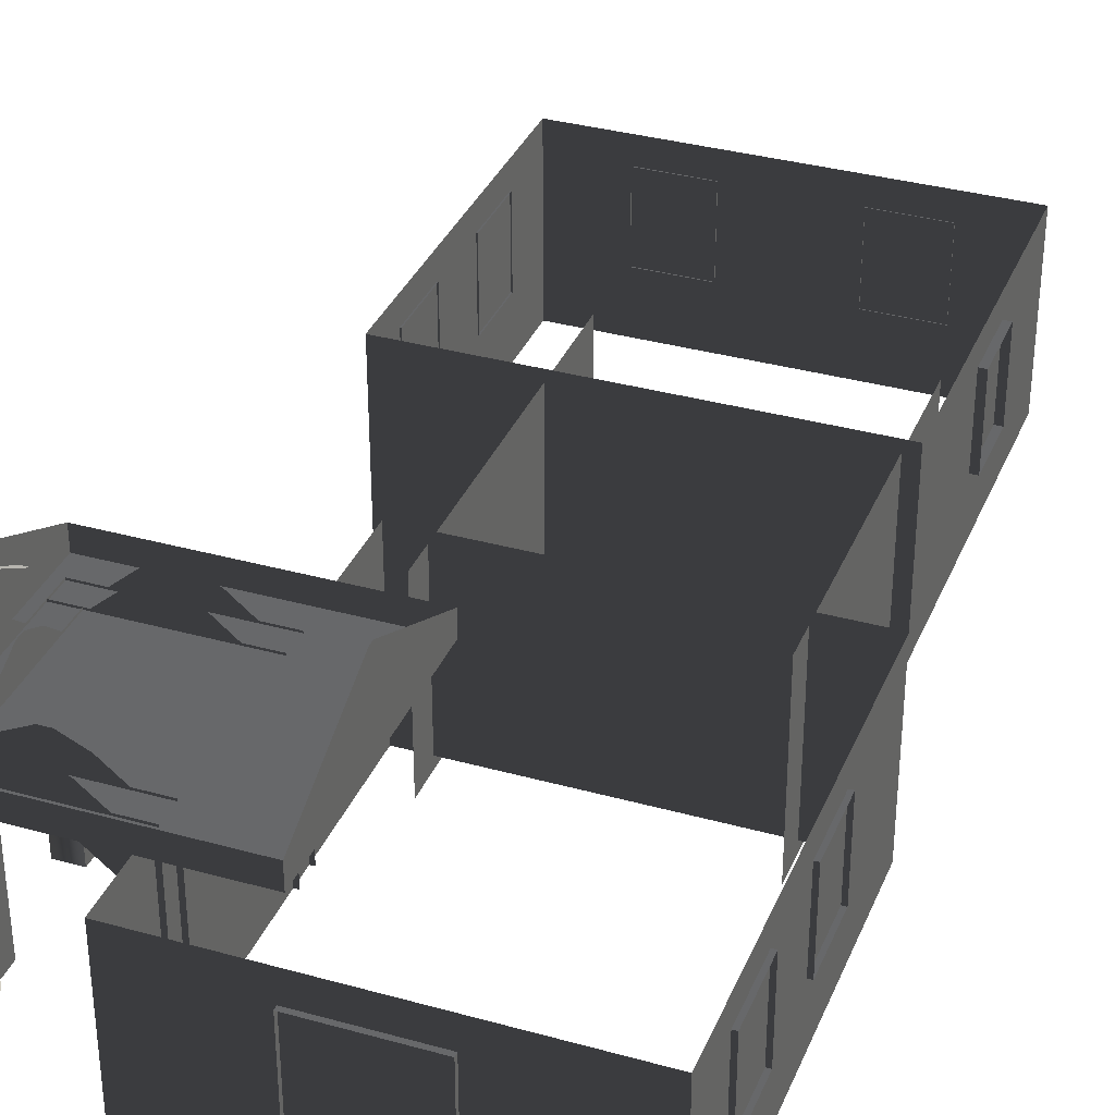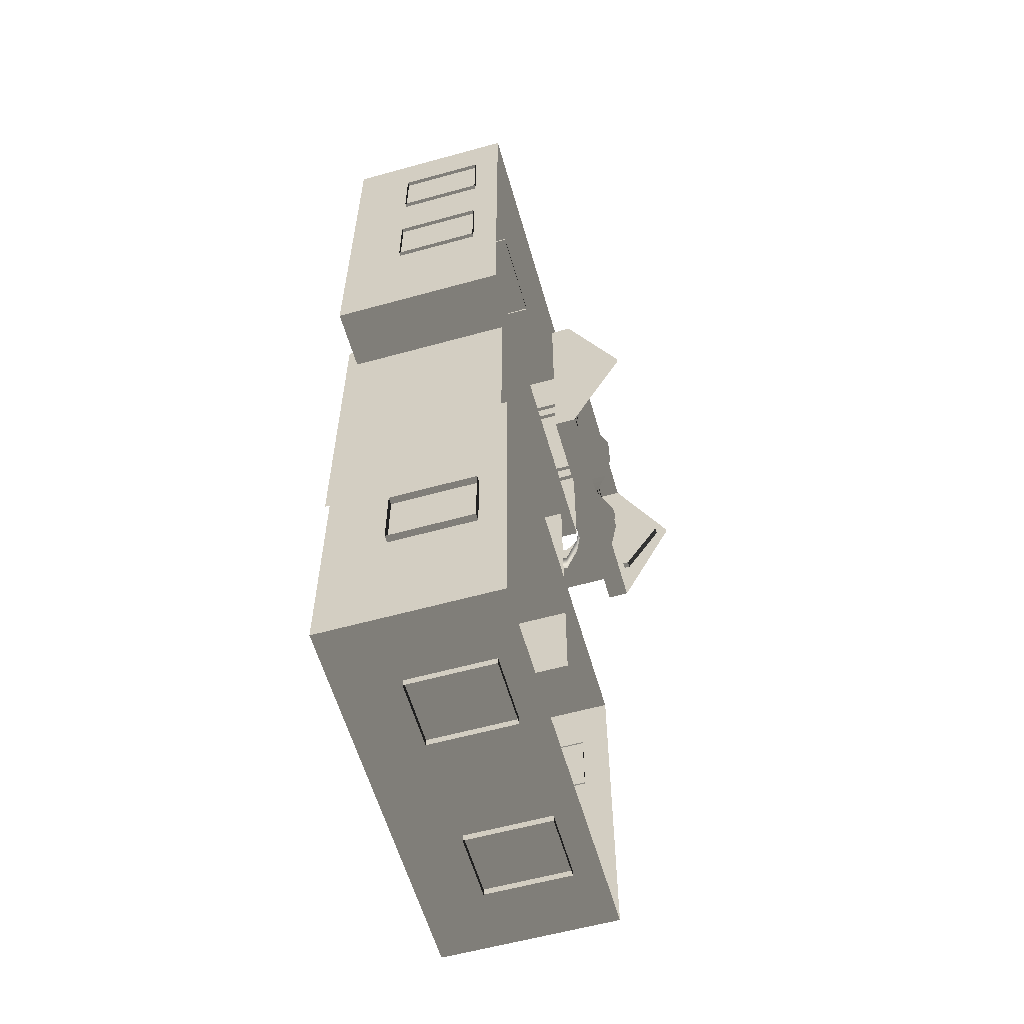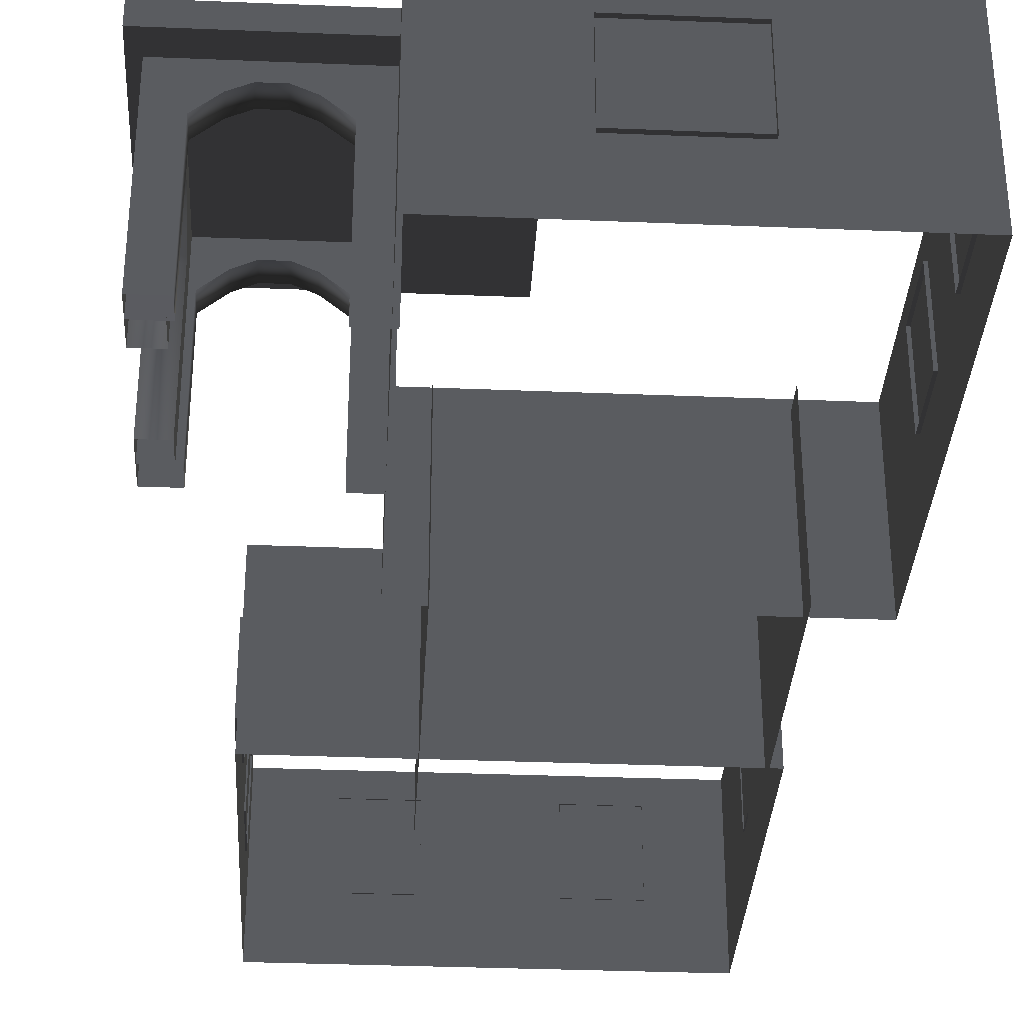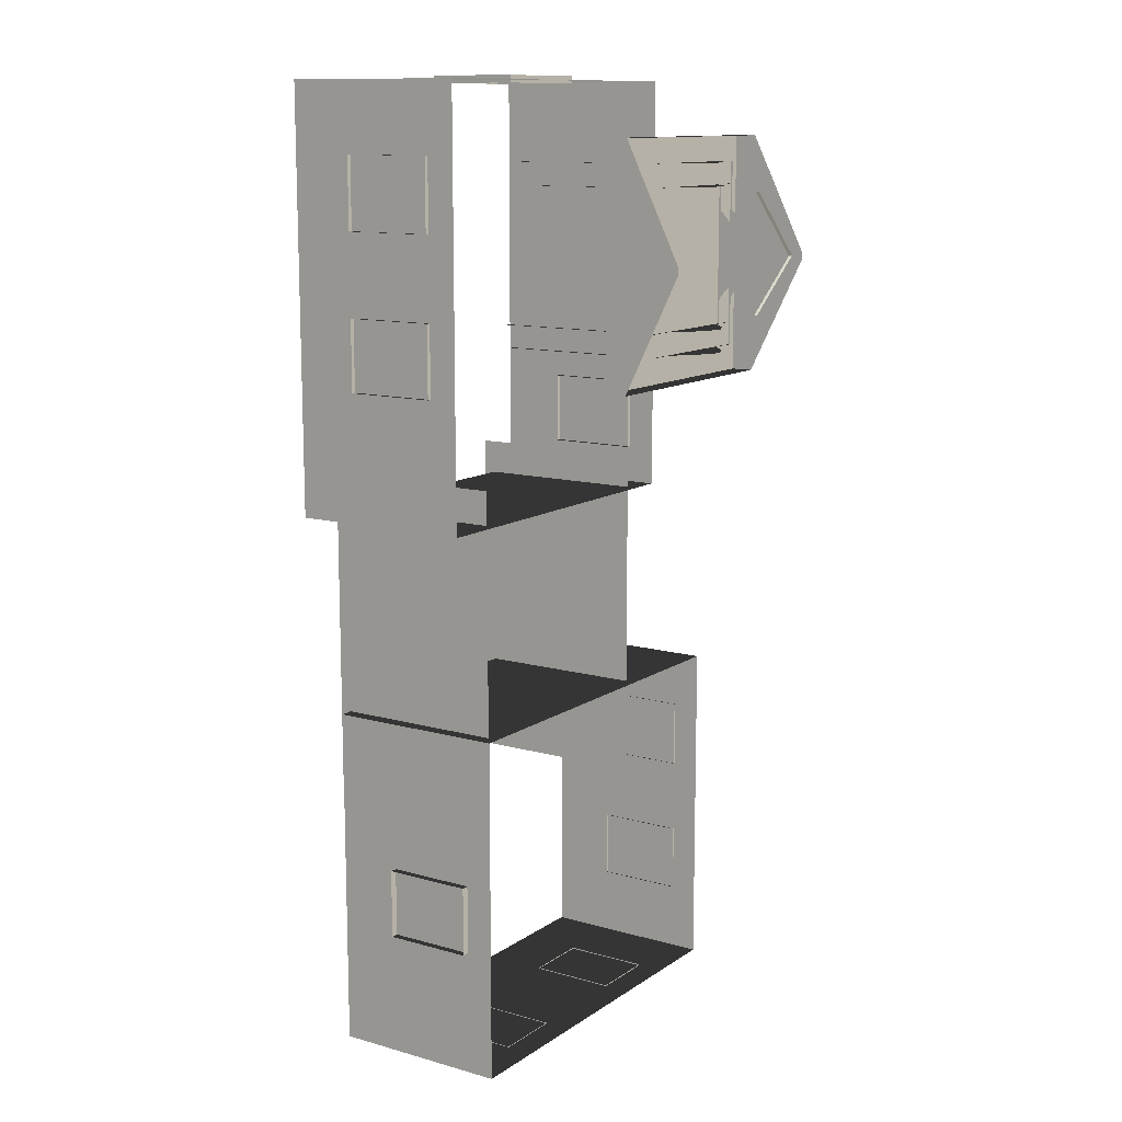
<metadata>
{"format":"obj","ext":"obj","renderer":"f3d","projection":"perspective","resolution":1024,"background":"white","views":[{"elev":34.5,"azim":-159.5,"up":"+Z"},{"elev":-59.0,"azim":-74.1,"up":"+Y"},{"elev":-33.7,"azim":176.8,"up":"+Z"},{"elev":12.1,"azim":-56.5,"up":"+Y"}]}
</metadata>
<code>
v -6.802 0.4695 0.4622
v -6.802 0.4695 -2.561
v -6.802 7.374 -2.561
v -6.802 7.374 0.4622
v -6.802 7.374 0.4622
v -6.802 7.374 -2.561
v -0.9954 7.374 -2.561
v -0.9954 7.374 0.4622
v -0.9954 7.374 0.4622
v -0.9954 7.374 -2.561
v -0.9954 0.4696 -2.561
v -0.9954 0.4696 0.4622
v -0.9954 0.4696 0.4622
v -0.9954 0.4696 -2.561
v -6.802 0.4695 -2.561
v -6.802 0.4695 0.4622
v -2.567 6.454 0.494
v -2.567 6.454 0.8764
v -2.567 2.217 0.8764
v -2.567 2.217 0.494
v 1.809 6.454 0.494
v 1.809 6.454 0.8764
v -2.567 6.454 0.8764
v -2.567 6.454 0.494
v -2.567 2.217 0.494
v -2.567 2.217 0.8764
v 1.809 2.217 0.8764
v 1.809 2.217 0.494
v -2.567 6.454 0.8764
v -2.567 4.387 1.88
v -2.567 4.284 1.88
v -2.567 2.217 0.8764
v 1.809 2.217 0.494
v 1.809 6.454 0.494
v -2.567 6.454 0.494
v -2.567 2.217 0.494
v 1.623 2.684 -0.2453
v 1.127 2.684 -0.2453
v 1.127 2.684 0.5266
v 1.623 2.684 0.5266
v 1.623 2.684 -2.561
v 1.127 2.684 -2.561
v 0.7698 2.684 0.06506
v 0.7699 2.684 0.837
v 0.3857 2.684 1.023
v 0.471 2.684 0.2045
v 0.1992 2.684 1.023
v 0.1138 2.684 0.2045
v -0.1992 2.684 0.8372
v -0.1992 2.684 0.06525
v -0.5733 2.684 0.5266
v -0.5733 2.684 -0.2453
v -1.07 2.684 0.5266
v -1.07 2.684 -0.2453
v -0.5733 2.684 -2.561
v -1.07 2.684 -2.561
v 1.623 3.096 -0.2453
v 1.623 3.096 0.5266
v 1.127 3.096 0.5266
v 1.127 3.096 -0.2453
v 1.623 3.096 -2.561
v 1.127 3.096 -2.561
v 0.7699 3.096 0.837
v 0.7698 3.096 0.06506
v 0.471 3.096 0.2045
v 0.3857 3.096 1.023
v 0.1138 3.096 0.2045
v 0.1992 3.096 1.023
v -0.1992 3.096 0.06525
v -0.1992 3.096 0.8372
v -0.5733 3.096 -0.2453
v -0.5733 3.096 0.5266
v -1.07 3.096 0.5266
v -1.07 3.096 -0.2453
v -0.5733 3.096 -2.561
v -1.07 3.096 -2.561
v 1.623 2.684 -0.2453
v 1.623 2.684 0.5266
v 1.623 3.096 0.5266
v 1.623 3.096 -0.2453
v 1.623 2.684 -2.561
v 1.623 3.096 -2.561
v 1.623 3.557 -0.2453
v 1.623 3.557 0.5266
v 1.623 3.557 -2.561
v 1.623 3.904 0.06525
v 1.623 3.904 0.8372
v 1.623 4.195 0.2045
v 1.623 4.274 1.023
v 1.623 4.526 0.2045
v 1.623 4.447 1.023
v 1.623 4.804 0.06506
v 1.623 4.804 0.837
v 1.623 5.135 0.5266
v 1.623 5.135 -0.2453
v 1.623 5.6 -0.2453
v 1.623 5.6 0.5266
v 1.623 6.003 0.5298
v 1.623 6.003 -0.2429
v 1.623 5.6 -2.561
v 1.623 6.003 -2.561
v 1.623 5.135 -2.561
v 1.623 5.6 -0.2453
v 1.127 5.591 -0.2429
v 1.127 5.591 0.5298
v 1.623 5.6 0.5266
v 1.623 5.6 -2.561
v 1.127 5.591 -2.561
v 0.7699 5.591 0.8402
v 0.7698 5.591 0.06745
v 0.3857 5.591 1.027
v 0.471 5.591 0.2069
v 0.1992 5.591 1.027
v 0.1138 5.591 0.2069
v -0.1992 5.591 0.8403
v -0.1992 5.591 0.06764
v -0.5733 5.591 0.5298
v -0.5733 5.591 -0.2429
v -1.07 5.591 0.5298
v -1.07 5.591 -0.2429
v -0.5733 5.591 -2.561
v -1.07 5.591 -2.561
v 1.623 6.003 -0.2429
v 1.623 6.003 0.5298
v 1.127 6.003 0.5298
v 1.127 6.003 -0.2429
v 1.623 6.003 -2.561
v 1.127 6.003 -2.561
v 0.7699 6.003 0.8402
v 0.7698 6.003 0.06745
v 0.471 6.003 0.2069
v 0.3857 6.003 1.027
v 0.1138 6.003 0.2069
v 0.1992 6.003 1.027
v -0.1992 6.003 0.06764
v -0.1992 6.003 0.8403
v -0.5733 6.003 -0.2429
v -0.5733 6.003 0.5298
v -1.07 6.003 0.5298
v -1.07 6.003 -0.2429
v -0.5733 6.003 -2.561
v -1.07 6.003 -2.561
v -0.5733 2.684 -2.561
v -0.5733 2.684 -0.2453
v -0.5733 3.096 -0.2453
v -0.5733 3.096 -2.561
v -0.1992 3.096 0.06525
v -0.1992 2.684 0.06525
v 0.1138 3.096 0.2045
v 0.1138 2.684 0.2045
v 0.471 3.096 0.2045
v 0.471 2.684 0.2045
v 0.7698 3.096 0.06506
v 0.7698 2.684 0.06506
v 1.127 3.096 -0.2453
v 1.127 2.684 -0.2453
v 1.127 3.096 -2.561
v 1.127 2.684 -2.561
v -0.5733 5.591 -2.561
v -0.5733 5.591 -0.2429
v -0.5733 6.003 -0.2429
v -0.5733 6.003 -2.561
v -0.1992 6.003 0.06764
v -0.1992 5.591 0.06764
v 0.1138 6.003 0.2069
v 0.1138 5.591 0.2069
v 0.471 6.003 0.2069
v 0.471 5.591 0.2069
v 0.7698 6.003 0.06745
v 0.7698 5.591 0.06745
v 1.127 5.591 -0.2429
v 1.127 6.003 -0.2429
v 1.127 6.003 -2.561
v 1.127 5.591 -2.561
v 1.211 5.6 -0.2453
v 1.211 5.6 0.5266
v 1.211 5.135 0.5266
v 1.211 5.135 -0.2453
v 1.211 5.6 -2.561
v 1.211 5.135 -2.561
v 1.211 4.804 0.837
v 1.211 4.804 0.06506
v 1.211 4.526 0.2045
v 1.211 4.447 1.023
v 1.211 4.195 0.2045
v 1.211 4.274 1.023
v 1.211 3.904 0.06525
v 1.211 3.904 0.8372
v 1.211 3.557 -0.2453
v 1.211 3.557 0.5266
v 1.211 3.081 0.5266
v 1.211 3.081 -0.2453
v 1.211 3.557 -2.561
v 1.211 3.081 -2.561
v 1.623 3.557 -2.561
v 1.623 3.557 -0.2453
v 1.211 3.557 -0.2453
v 1.211 3.557 -2.561
v 1.211 3.904 0.06525
v 1.623 3.904 0.06525
v 1.211 4.195 0.2045
v 1.623 4.195 0.2045
v 1.211 4.526 0.2045
v 1.623 4.526 0.2045
v 1.211 4.804 0.06506
v 1.623 4.804 0.06506
v 1.211 5.135 -0.2453
v 1.623 5.135 -0.2453
v 1.211 5.135 -2.561
v 1.623 5.135 -2.561
v 1.809 4.346 1.668
v 1.684 4.346 1.668
v 1.684 4.325 1.668
v 1.809 4.325 1.668
v 1.809 5.448 0.8778
v 1.809 6.454 0.494
v 1.809 2.217 0.494
v 1.809 3.223 0.8778
v 1.809 5.448 0.9851
v 1.809 6.454 0.8764
v 1.809 2.217 0.8764
v 1.809 3.223 0.9851
v 1.809 4.346 1.668
v 1.809 4.387 1.88
v 1.809 4.284 1.88
v 1.809 4.325 1.668
v 1.809 4.387 1.88
v 1.809 4.346 1.668
v 1.684 5.448 0.8778
v 1.684 3.223 0.8778
v 1.684 3.223 0.9851
v 1.684 4.325 1.668
v 1.684 4.346 1.668
v 1.684 5.448 0.9851
v 1.809 5.448 0.8778
v 1.684 5.448 0.8778
v 1.684 5.448 0.9851
v 1.809 5.448 0.9851
v 1.809 5.448 0.9851
v 1.684 5.448 0.9851
v 1.684 4.346 1.668
v 1.809 4.346 1.668
v 1.809 3.223 0.9851
v 1.684 3.223 0.9851
v 1.684 3.223 0.8778
v 1.809 3.223 0.8778
v 1.809 3.223 0.8778
v 1.684 3.223 0.8778
v 1.684 5.448 0.8778
v 1.809 5.448 0.8778
v 1.809 4.325 1.668
v 1.684 4.325 1.668
v 1.684 3.223 0.9851
v 1.809 3.223 0.9851
v -0.9569 2.254 -0.001043
v -0.9569 1.088 -0.001043
v -1.072 1.088 -0.001043
v -1.072 2.254 -0.001043
v -0.9569 1.088 -0.001043
v -0.9569 1.088 -1.482
v -1.072 1.088 -1.482
v -1.072 1.088 -0.001043
v -0.9569 2.254 -1.482
v -0.9569 2.254 -0.001043
v -1.072 2.254 -0.001043
v -1.072 2.254 -1.482
v -0.9569 1.088 -1.482
v -0.9569 2.254 -1.482
v -1.072 2.254 -1.482
v -1.072 1.088 -1.482
v -6.871 5.079 -0.001043
v -6.871 6.246 -0.001043
v -6.751 6.246 -0.001043
v -6.751 5.079 -0.001043
v -6.871 6.246 -0.001043
v -6.871 6.246 -1.482
v -6.751 6.246 -1.482
v -6.751 6.246 -0.001043
v -6.871 5.079 -1.482
v -6.871 5.079 -0.001043
v -6.751 5.079 -0.001043
v -6.751 5.079 -1.482
v -6.871 6.246 -1.482
v -6.871 5.079 -1.482
v -6.751 5.079 -1.482
v -6.751 6.246 -1.482
v -6.871 2.575 -0.001043
v -6.871 3.741 -0.001043
v -6.751 3.741 -0.001043
v -6.751 2.575 -0.001043
v -6.871 3.741 -0.001043
v -6.871 3.741 -1.482
v -6.751 3.741 -1.482
v -6.751 3.741 -0.001043
v -6.871 2.575 -1.482
v -6.871 2.575 -0.001043
v -6.751 2.575 -0.001043
v -6.751 2.575 -1.482
v -6.871 3.741 -1.482
v -6.871 2.575 -1.482
v -6.751 2.575 -1.482
v -6.751 3.741 -1.482
v 0.6964 -3.038 0.4622
v 0.6964 -3.038 -2.561
v 0.6964 -8.845 -2.561
v 0.6964 -8.845 0.4622
v -5.977 -3.029 0.4622
v -5.977 -3.029 -2.561
v 0.6964 -3.038 -2.561
v 0.6964 -3.038 0.4622
v -5.977 -8.836 0.4622
v -5.977 -8.836 -2.561
v -5.977 -3.029 -2.561
v -5.977 -3.029 0.4622
v 0.6964 -8.845 0.4622
v 0.6964 -8.845 -2.561
v -5.977 -8.836 -2.561
v -5.977 -8.836 0.4622
v -3.463 7.447 -0.001043
v -2.88 7.447 -0.001043
v -2.88 7.327 -0.001043
v -3.463 7.327 -0.001043
v -4.046 7.447 -0.001043
v -4.046 7.327 -0.001043
v -2.88 7.447 -0.001043
v -2.88 7.447 -1.482
v -2.88 7.327 -1.482
v -2.88 7.327 -0.001043
v -3.463 7.447 -1.482
v -4.046 7.447 -1.482
v -4.046 7.327 -1.482
v -3.463 7.327 -1.482
v -2.88 7.447 -1.482
v -2.88 7.327 -1.482
v -4.629 7.447 -1.482
v -4.629 7.447 -0.001043
v -4.629 7.327 -0.001043
v -4.629 7.327 -1.482
v -4.046 7.447 -1.482
v -4.629 7.447 -1.482
v -4.629 7.327 -1.482
v -4.046 7.327 -1.482
v -4.629 7.447 -0.001043
v -4.046 7.447 -0.001043
v -4.046 7.327 -0.001043
v -4.629 7.327 -0.001043
v -5.75 -4.684 0.2865
v -5.75 -4.684 -2.757
v -5.75 1.027 -2.757
v -5.75 1.027 0.2865
v -1.521 1.027 0.2865
v -1.521 1.027 -2.757
v -1.521 -4.684 -2.757
v -1.521 -4.684 0.2865
v 0.7753 -4.041 -0.001042
v 0.7753 -5.207 -0.001043
v 0.674 -5.198 -0.001043
v 0.674 -4.032 -0.001042
v 0.7753 -5.207 -0.001043
v 0.7753 -5.207 -1.482
v 0.674 -5.198 -1.482
v 0.674 -5.198 -0.001043
v 0.7753 -4.041 -1.482
v 0.7753 -4.041 -0.001042
v 0.674 -4.032 -0.001042
v 0.674 -4.032 -1.482
v 0.7753 -5.207 -1.482
v 0.7753 -4.041 -1.482
v 0.674 -4.032 -1.482
v 0.674 -5.198 -1.482
v 0.7753 -6.505 -0.001042
v 0.7753 -7.671 -0.001042
v 0.674 -7.662 -0.001042
v 0.674 -6.496 -0.001042
v 0.7753 -7.671 -0.001042
v 0.7753 -7.671 -1.482
v 0.674 -7.662 -1.482
v 0.674 -7.662 -0.001042
v 0.7753 -6.505 -1.482
v 0.7753 -6.505 -0.001042
v 0.674 -6.496 -0.001042
v 0.674 -6.496 -1.482
v 0.7753 -7.671 -1.482
v 0.7753 -6.505 -1.482
v 0.674 -6.496 -1.482
v 0.674 -7.662 -1.482
v -0.5312 -8.963 -0.001042
v -1.697 -8.963 -0.001042
v -1.697 -8.825 -0.001042
v -0.5312 -8.825 -0.001042
v -1.697 -8.963 -0.001042
v -1.697 -8.963 -1.482
v -1.697 -8.825 -1.482
v -1.697 -8.825 -0.001042
v -0.5312 -8.963 -1.482
v -0.5312 -8.963 -0.001042
v -0.5312 -8.825 -0.001042
v -0.5312 -8.825 -1.482
v -1.697 -8.963 -1.482
v -0.5312 -8.963 -1.482
v -0.5312 -8.825 -1.482
v -1.697 -8.825 -1.482
v -3.656 -8.963 -0.001042
v -4.823 -8.963 -0.001042
v -4.823 -8.825 -0.001042
v -3.656 -8.825 -0.001042
v -4.823 -8.963 -0.001042
v -4.823 -8.963 -1.482
v -4.823 -8.825 -1.482
v -4.823 -8.825 -0.001042
v -3.656 -8.963 -1.482
v -3.656 -8.963 -0.001042
v -3.656 -8.825 -0.001042
v -3.656 -8.825 -1.482
v -4.823 -8.963 -1.482
v -3.656 -8.963 -1.482
v -3.656 -8.825 -1.482
v -4.823 -8.825 -1.482
v -6.101 -6.718 -0.001042
v -6.101 -5.552 -0.001043
v -5.959 -5.552 -0.001043
v -5.959 -6.718 -0.001042
v -6.101 -5.552 -0.001043
v -6.101 -5.552 -1.482
v -5.959 -5.552 -1.482
v -5.959 -5.552 -0.001043
v -6.101 -6.718 -1.482
v -6.101 -6.718 -0.001042
v -5.959 -6.718 -0.001042
v -5.959 -6.718 -1.482
v -6.101 -5.552 -1.482
v -6.101 -6.718 -1.482
v -5.959 -6.718 -1.482
v -5.959 -5.552 -1.482
g Building_small_t1.114_35113_256
f 1 3 2
f 1 4 3
f 5 7 6
f 5 8 7
f 9 11 10
f 9 12 11
f 13 15 14
f 13 16 15
f 17 19 18
f 17 20 19
f 21 23 22
f 21 24 23
f 25 27 26
f 25 28 27
f 29 31 30
f 29 32 31
f 33 35 34
f 33 36 35
f 37 39 38
f 37 40 39
f 41 37 38
f 41 38 42
f 43 38 39
f 43 39 44
f 45 43 44
f 45 46 43
f 47 46 45
f 47 48 46
f 49 48 47
f 49 50 48
f 51 50 49
f 51 52 50
f 52 51 53
f 52 53 54
f 55 52 54
f 55 54 56
f 57 59 58
f 57 60 59
f 61 60 57
f 61 62 60
f 60 63 59
f 60 64 63
f 65 63 64
f 65 66 63
f 67 66 65
f 67 68 66
f 69 68 67
f 69 70 68
f 71 70 69
f 71 72 70
f 71 73 72
f 71 74 73
f 75 74 71
f 75 76 74
f 77 79 78
f 77 80 79
f 81 80 77
f 81 82 80
f 83 79 80
f 83 84 79
f 85 80 82
f 85 83 80
f 84 83 86
f 84 86 87
f 87 86 88
f 87 88 89
f 89 88 90
f 89 90 91
f 91 90 92
f 91 92 93
f 92 94 93
f 92 95 94
f 96 94 95
f 96 97 94
f 96 98 97
f 96 99 98
f 100 99 96
f 100 96 95
f 100 101 99
f 100 95 102
f 103 105 104
f 103 106 105
f 107 103 104
f 107 104 108
f 104 105 109
f 104 109 110
f 111 110 109
f 111 112 110
f 113 112 111
f 113 114 112
f 115 114 113
f 115 116 114
f 117 116 115
f 117 118 116
f 118 117 119
f 118 119 120
f 121 118 120
f 121 120 122
f 123 125 124
f 123 126 125
f 127 126 123
f 127 128 126
f 126 129 125
f 126 130 129
f 131 129 130
f 131 132 129
f 133 132 131
f 133 134 132
f 135 134 133
f 135 136 134
f 137 136 135
f 137 138 136
f 137 139 138
f 137 140 139
f 141 140 137
f 141 142 140
f 143 145 144
f 143 146 145
f 144 145 147
f 144 147 148
f 148 147 149
f 148 149 150
f 150 149 151
f 150 151 152
f 152 151 153
f 152 153 154
f 154 153 155
f 154 155 156
f 156 155 157
f 156 157 158
f 159 161 160
f 159 162 161
f 160 161 163
f 160 163 164
f 164 163 165
f 164 165 166
f 166 165 167
f 166 167 168
f 168 167 169
f 168 169 170
f 171 170 169
f 171 169 172
f 171 172 173
f 171 173 174
f 175 177 176
f 175 178 177
f 179 178 175
f 179 180 178
f 178 181 177
f 178 182 181
f 183 181 182
f 183 184 181
f 185 184 183
f 185 186 184
f 187 186 185
f 187 188 186
f 189 188 187
f 189 190 188
f 189 191 190
f 189 192 191
f 193 192 189
f 193 194 192
f 195 197 196
f 195 198 197
f 196 197 199
f 196 199 200
f 200 199 201
f 200 201 202
f 202 201 203
f 202 203 204
f 204 203 205
f 204 205 206
f 206 205 207
f 206 207 208
f 208 207 209
f 208 209 210
f 211 213 212
f 211 214 213
f 215 217 216
f 215 218 217
f 219 215 216
f 219 216 220
f 218 221 217
f 218 222 221
f 223 219 220
f 223 220 224
f 222 225 221
f 222 226 225
f 226 227 225
f 226 228 227
f 229 231 230
f 231 229 232
f 232 229 233
f 233 229 234
f 235 237 236
f 235 238 237
f 239 241 240
f 239 242 241
f 243 245 244
f 243 246 245
f 247 249 248
f 247 250 249
f 251 253 252
f 251 254 253
f 255 257 256
f 255 258 257
f 259 261 260
f 259 262 261
f 263 265 264
f 263 266 265
f 267 269 268
f 267 270 269
f 271 273 272
f 271 274 273
f 275 277 276
f 275 278 277
f 279 281 280
f 279 282 281
f 283 285 284
f 283 286 285
f 287 289 288
f 287 290 289
f 291 293 292
f 291 294 293
f 295 297 296
f 295 298 297
f 299 301 300
f 299 302 301
f 303 305 304
f 303 306 305
f 307 309 308
f 307 310 309
f 311 313 312
f 311 314 313
f 315 317 316
f 315 318 317
f 319 321 320
f 319 322 321
f 323 322 319
f 323 324 322
f 325 327 326
f 325 328 327
f 329 331 330
f 329 332 331
f 333 332 329
f 333 334 332
f 335 337 336
f 335 338 337
f 339 341 340
f 339 342 341
f 343 345 344
f 343 346 345
f 347 349 348
f 347 350 349
f 351 353 352
f 351 354 353
f 355 357 356
f 355 358 357
f 359 361 360
f 359 362 361
f 363 365 364
f 363 366 365
f 367 369 368
f 367 370 369
f 371 373 372
f 371 374 373
f 375 377 376
f 375 378 377
f 379 381 380
f 379 382 381
f 383 385 384
f 383 386 385
f 387 389 388
f 387 390 389
f 391 393 392
f 391 394 393
f 395 397 396
f 395 398 397
f 399 401 400
f 399 402 401
f 403 405 404
f 403 406 405
f 407 409 408
f 407 410 409
f 411 413 412
f 411 414 413
f 415 417 416
f 415 418 417
f 419 421 420
f 419 422 421
f 423 425 424
f 423 426 425
f 427 429 428
f 427 430 429
f 431 433 432
f 431 434 433

</code>
